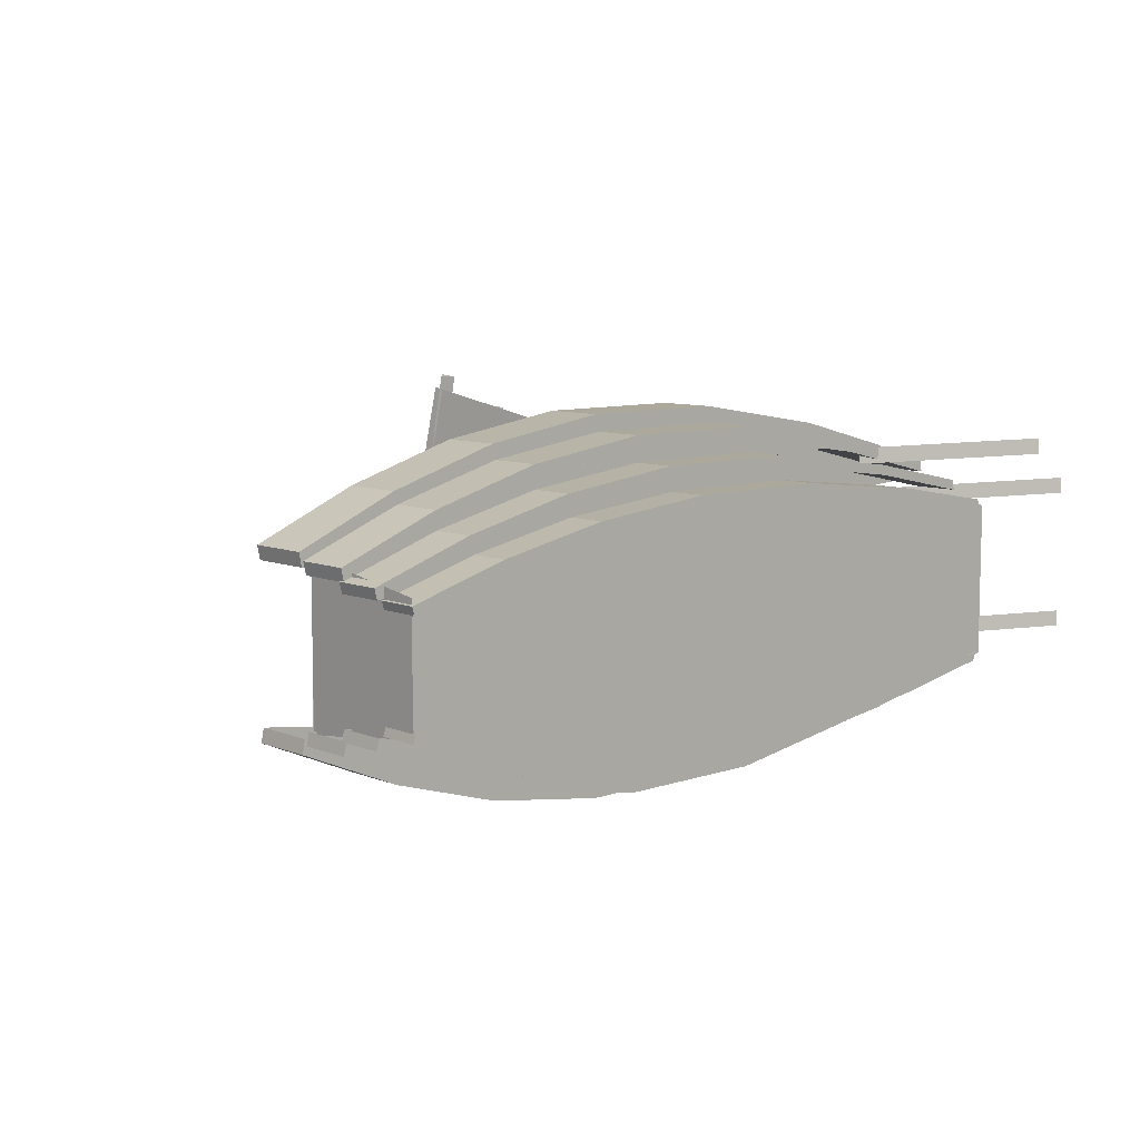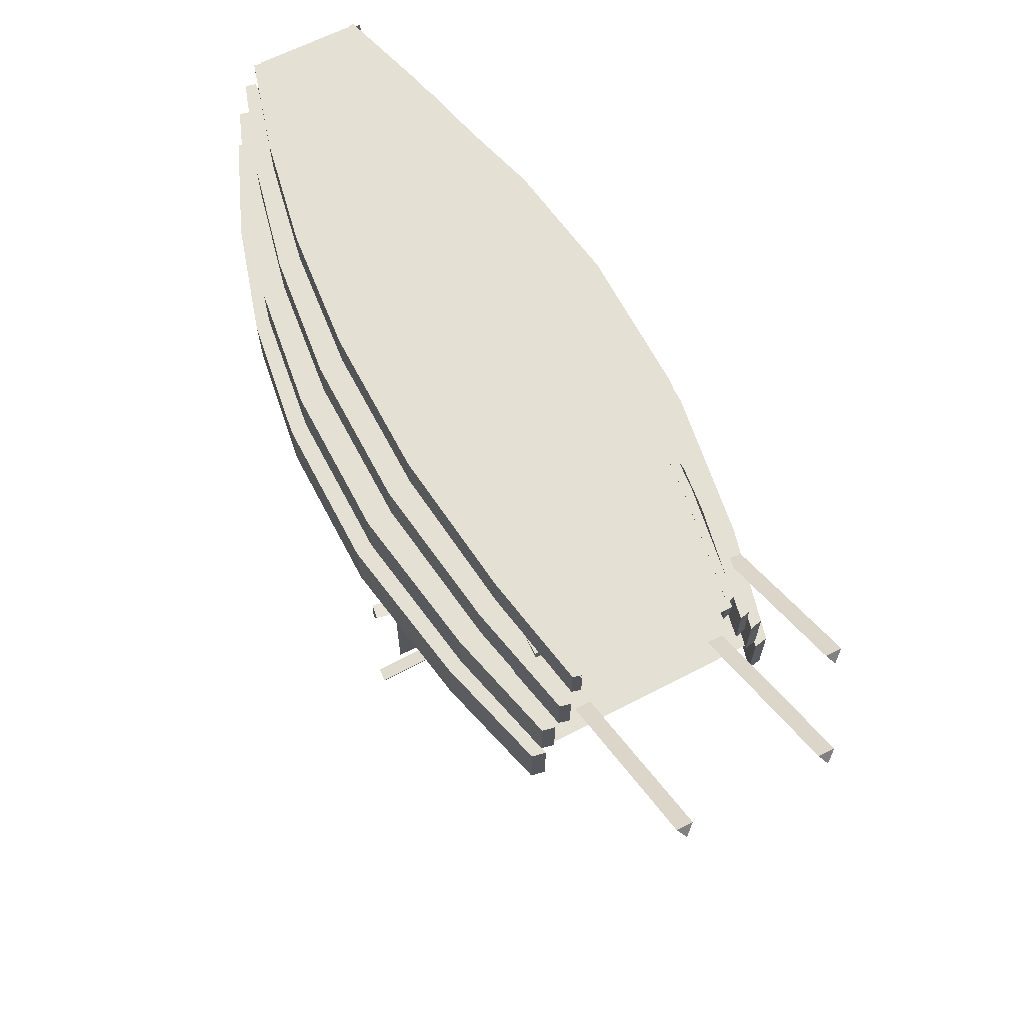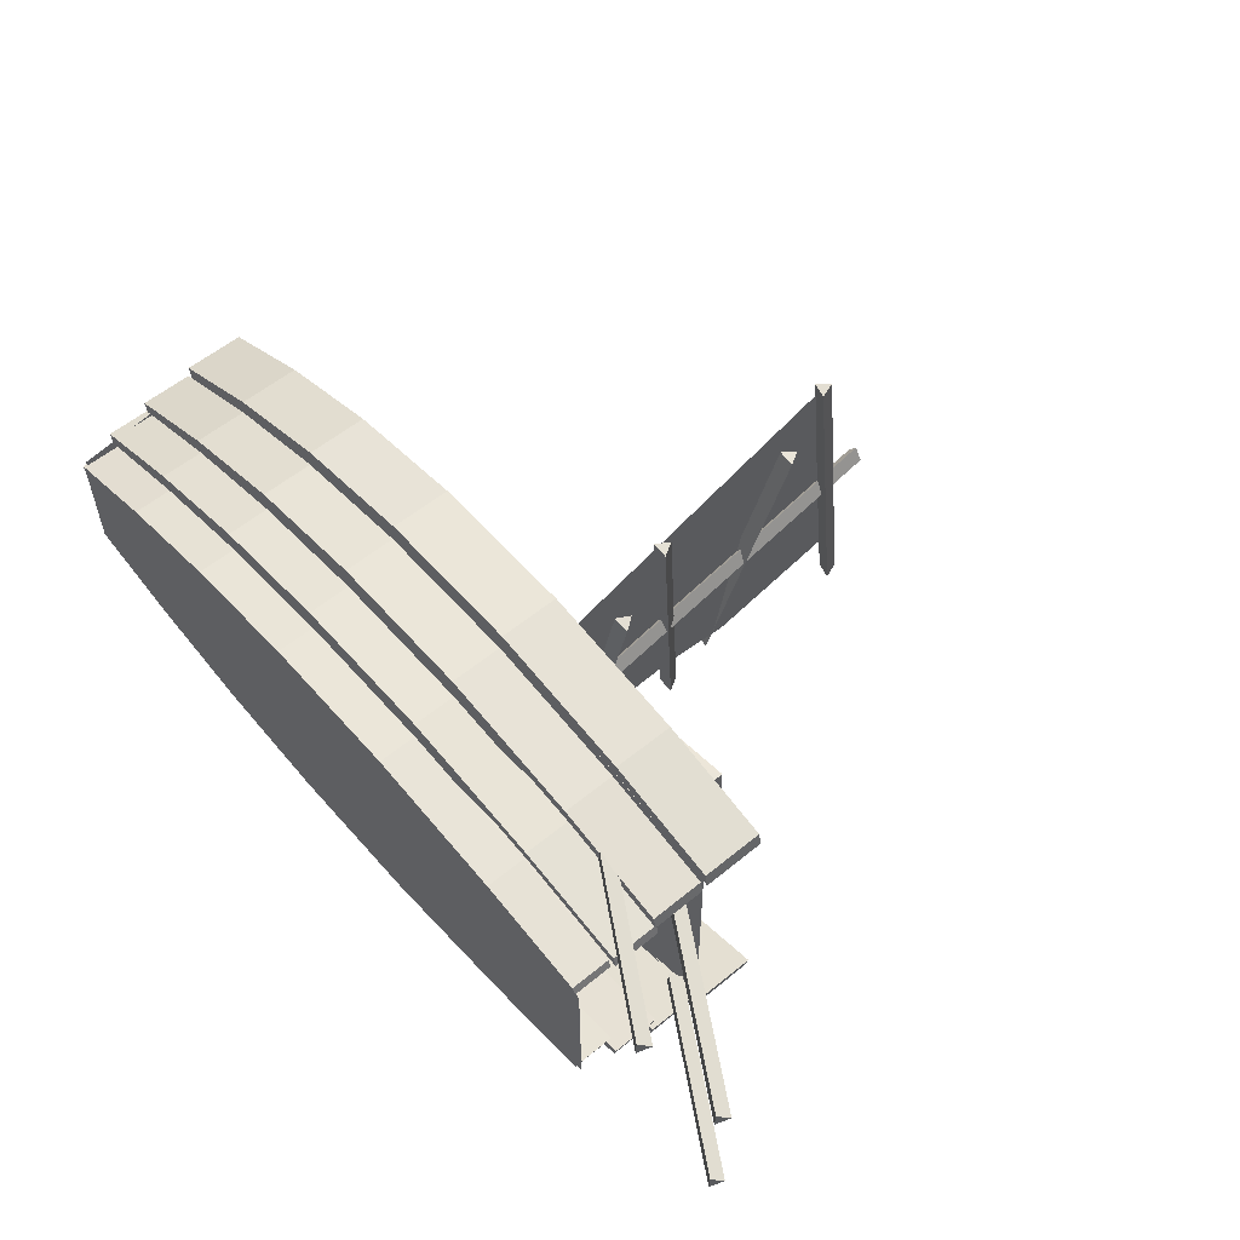
<metadata>
{"format":"obj","ext":"obj","renderer":"f3d","projection":"perspective","resolution":1024,"background":"white","views":[{"elev":8.5,"azim":-42.8,"up":"+Y"},{"elev":65.6,"azim":62.3,"up":"+Z"},{"elev":56.9,"azim":49.4,"up":"+Y"}]}
</metadata>
<code>
o m1459
v -0.3861 0.08238 -0.01156
v -0.3861 -0.0769 -0.01156
v -0.3861 -0.05752 0.1274
v -0.3861 0.06206 0.1279
v -0.3868 0.0484 0.1308
v -0.2818 0.07797 0.1308
v -0.1701 0.1004 0.1308
v -0.0412 0.1147 0.1308
v 0.1143 0.1147 0.1308
v 0.2672 0.09678 0.1308
v 0.3828 0.07707 0.1308
v 0.3828 -0.08149 0.1308
v 0.2645 -0.1021 0.1308
v 0.1143 -0.1182 0.1308
v -0.03987 -0.12 0.1308
v -0.1701 -0.1057 0.1308
v -0.2831 -0.08239 0.1308
v -0.3881 -0.05282 0.1308
v 0.2596 -0.1091 0.09053
v 0.1078 -0.1258 0.09053
v -0.04531 -0.1258 0.09053
v -0.1734 -0.1126 0.09053
v -0.2869 -0.08972 0.09053
v -0.3885 -0.06068 0.09053
v -0.3858 -0.05166 0.09053
v -0.2842 -0.0807 0.09053
v -0.1707 -0.1036 0.09053
v -0.0426 -0.1168 0.09053
v 0.1105 -0.1168 0.09053
v 0.2623 -0.1001 0.09053
v 0.3772 -0.07982 0.09053
v 0.3745 -0.08884 0.09053
v 0.2596 -0.1091 0.131
v 0.1078 -0.1258 0.131
v -0.04531 -0.1258 0.131
v -0.1734 -0.1126 0.131
v -0.2869 -0.08972 0.131
v -0.3885 -0.06068 0.131
v -0.3858 -0.05166 0.131
v -0.2842 -0.0807 0.131
v -0.1707 -0.1036 0.131
v -0.0426 -0.1168 0.131
v 0.1105 -0.1168 0.131
v 0.2623 -0.1001 0.131
v 0.3772 -0.07982 0.131
v 0.3745 -0.08884 0.131
v 0.2596 0.104 0.09053
v 0.1078 0.1208 0.09053
v -0.04531 0.1208 0.09053
v -0.1734 0.1076 0.09053
v -0.2869 0.08468 0.09053
v -0.3885 0.05564 0.09053
v -0.3858 0.04662 0.09053
v -0.2842 0.07566 0.09053
v -0.1707 0.09854 0.09053
v -0.0426 0.1117 0.09053
v 0.1105 0.1117 0.09053
v 0.2623 0.09502 0.09053
v 0.3772 0.07478 0.09053
v 0.3745 0.0838 0.09053
v 0.2596 0.104 0.131
v 0.1078 0.1208 0.131
v -0.04531 0.1208 0.131
v -0.1734 0.1076 0.131
v -0.2869 0.08468 0.131
v -0.3885 0.05564 0.131
v -0.3858 0.04662 0.131
v -0.2842 0.07566 0.131
v -0.1707 0.09854 0.131
v -0.0426 0.1117 0.131
v 0.1105 0.1117 0.131
v 0.2623 0.09502 0.131
v 0.3772 0.07478 0.131
v 0.3745 0.0838 0.131
v 0.2651 -0.13 0.04282
v 0.1102 -0.15 0.04282
v -0.04613 -0.15 0.04282
v -0.1768 -0.1342 0.04282
v -0.2927 -0.1068 0.04282
v -0.3965 -0.07209 0.04282
v -0.3937 -0.0613 0.04282
v -0.29 -0.09604 0.04282
v -0.1741 -0.1234 0.04282
v -0.04337 -0.1392 0.04282
v 0.1129 -0.1392 0.04282
v 0.2679 -0.1192 0.04282
v 0.3851 -0.09498 0.04282
v 0.3824 -0.1058 0.04282
v 0.2651 -0.13 0.09126
v 0.1102 -0.15 0.09126
v -0.04613 -0.15 0.09126
v -0.1768 -0.1342 0.09126
v -0.2927 -0.1068 0.09126
v -0.3965 -0.07209 0.09126
v -0.3937 -0.0613 0.09126
v -0.29 -0.09604 0.09126
v -0.1741 -0.1234 0.09126
v -0.04337 -0.1392 0.09126
v 0.1129 -0.1392 0.09126
v 0.2679 -0.1192 0.09126
v 0.3851 -0.09498 0.09126
v 0.3824 -0.1058 0.09126
v 0.2651 0.1249 0.04282
v 0.1102 0.1449 0.04282
v -0.04613 0.1449 0.04282
v -0.1768 0.1291 0.04282
v -0.2927 0.1018 0.04282
v -0.3965 0.06705 0.04282
v -0.3937 0.05626 0.04282
v -0.29 0.09099 0.04282
v -0.1741 0.1184 0.04282
v -0.04337 0.1341 0.04282
v 0.1129 0.1341 0.04282
v 0.2679 0.1142 0.04282
v 0.3851 0.08994 0.04282
v 0.3824 0.1007 0.04282
v 0.2651 0.1249 0.09126
v 0.1102 0.1449 0.09126
v -0.04613 0.1449 0.09126
v -0.1768 0.1291 0.09126
v -0.2927 0.1018 0.09126
v -0.3965 0.06705 0.09126
v -0.3937 0.05626 0.09126
v -0.29 0.09099 0.09126
v -0.1741 0.1184 0.09126
v -0.04337 0.1341 0.09126
v 0.1129 0.1341 0.09126
v 0.2679 0.1142 0.09126
v 0.3851 0.08994 0.09126
v 0.3824 0.1007 0.09126
v 0.2656 -0.1525 -0.007508
v 0.1104 -0.176 -0.007508
v -0.0462 -0.176 -0.007508
v -0.1772 -0.1574 -0.007508
v -0.2932 -0.1252 -0.007508
v -0.3972 -0.08437 -0.007508
v -0.3944 -0.07168 -0.007508
v -0.2905 -0.1125 -0.007508
v -0.1744 -0.1447 -0.007508
v -0.04344 -0.1633 -0.007508
v 0.1132 -0.1633 -0.007508
v 0.2684 -0.1398 -0.007508
v 0.3859 -0.1113 -0.007508
v 0.3831 -0.124 -0.007508
v 0.2656 -0.1525 0.04662
v 0.1104 -0.176 0.04662
v -0.0462 -0.176 0.04662
v -0.1772 -0.1574 0.04662
v -0.2932 -0.1252 0.04662
v -0.3972 -0.08437 0.04662
v -0.3944 -0.07168 0.04662
v -0.2905 -0.1125 0.04662
v -0.1744 -0.1447 0.04662
v -0.04344 -0.1633 0.04662
v 0.1132 -0.1633 0.04662
v 0.2684 -0.1398 0.04662
v 0.3859 -0.1113 0.04662
v 0.3831 -0.124 0.04662
v 0.2656 0.1474 -0.007508
v 0.1104 0.171 -0.007508
v -0.0462 0.171 -0.007508
v -0.1772 0.1524 -0.007508
v -0.2932 0.1202 -0.007508
v -0.3972 0.07933 -0.007508
v -0.3944 0.06663 -0.007508
v -0.2905 0.1075 -0.007508
v -0.1744 0.1397 -0.007508
v -0.04344 0.1583 -0.007508
v 0.1132 0.1583 -0.007508
v 0.2684 0.1347 -0.007508
v 0.3859 0.1063 -0.007508
v 0.3831 0.119 -0.007508
v 0.2656 0.1474 0.04662
v 0.1104 0.171 0.04662
v -0.0462 0.171 0.04662
v -0.1772 0.1524 0.04662
v -0.2932 0.1202 0.04662
v -0.3972 0.07933 0.04662
v -0.3944 0.06663 0.04662
v -0.2905 0.1075 0.04662
v -0.1744 0.1397 0.04662
v -0.04344 0.1583 0.04662
v 0.1132 0.1583 0.04662
v 0.2684 0.1347 0.04662
v 0.3859 0.1063 0.04662
v 0.3831 0.119 0.04662
v 0.2673 -0.1669 -0.07291
v 0.1111 -0.1927 -0.07291
v -0.04645 -0.1927 -0.07291
v -0.1782 -0.1724 -0.07291
v -0.295 -0.1371 -0.07291
v -0.3995 -0.09227 -0.07291
v -0.3967 -0.07835 -0.07291
v -0.2922 -0.1232 -0.07291
v -0.1754 -0.1585 -0.07291
v -0.04366 -0.1788 -0.07291
v 0.1139 -0.1788 -0.07291
v 0.27 -0.153 -0.07291
v 0.3882 -0.1218 -0.07291
v 0.3854 -0.1357 -0.07291
v 0.2673 -0.1669 -0.01043
v 0.1111 -0.1927 -0.01043
v -0.04645 -0.1927 -0.01043
v -0.1782 -0.1724 -0.01043
v -0.295 -0.1371 -0.01043
v -0.3995 -0.09227 -0.01043
v -0.3967 -0.07835 -0.01043
v -0.2922 -0.1232 -0.01043
v -0.1754 -0.1585 -0.01043
v -0.04366 -0.1788 -0.01043
v 0.1139 -0.1788 -0.01043
v 0.27 -0.153 -0.01043
v 0.3882 -0.1218 -0.01043
v 0.3854 -0.1357 -0.01043
v 0.2673 0.1619 -0.07291
v 0.1111 0.1877 -0.07291
v -0.04645 0.1877 -0.07291
v -0.1782 0.1673 -0.07291
v -0.295 0.132 -0.07291
v -0.3995 0.08722 -0.07291
v -0.3967 0.07331 -0.07291
v -0.2922 0.1181 -0.07291
v -0.1754 0.1534 -0.07291
v -0.04366 0.1738 -0.07291
v 0.1139 0.1738 -0.07291
v 0.27 0.148 -0.07291
v 0.3882 0.1168 -0.07291
v 0.3854 0.1307 -0.07291
v 0.2673 0.1619 -0.01043
v 0.1111 0.1877 -0.01043
v -0.04645 0.1877 -0.01043
v -0.1782 0.1673 -0.01043
v -0.295 0.132 -0.01043
v -0.3995 0.08722 -0.01043
v -0.3967 0.07331 -0.01043
v -0.2922 0.1181 -0.01043
v -0.1754 0.1534 -0.01043
v -0.04366 0.1738 -0.01043
v 0.1139 0.1738 -0.01043
v 0.27 0.148 -0.01043
v 0.3882 0.1168 -0.01043
v 0.3854 0.1307 -0.01043
v -0.3855 0.07281 -0.01168
v -0.2808 0.1165 -0.01168
v -0.1694 0.1497 -0.01168
v -0.04088 0.1709 -0.01168
v 0.1142 0.1709 -0.01168
v 0.2666 0.1444 -0.01168
v 0.3819 0.1152 -0.01168
v 0.3819 -0.1193 -0.01168
v 0.264 -0.1498 -0.01168
v 0.1142 -0.1737 -0.01168
v -0.03955 -0.1763 -0.01168
v -0.1694 -0.1551 -0.01168
v -0.2821 -0.1207 -0.01168
v -0.3868 -0.07693 -0.01168
v 0.4681 0.1266 0.1407
v 0.4753 0.1342 0.1281
v 0.4681 0.1434 0.1397
v 0.2938 0.1198 0.03667
v 0.3011 0.1274 0.02407
v 0.2938 0.1366 0.0356
v 0.5432 0.07674 0.1185
v 0.5505 0.08434 0.1059
v 0.5432 0.09352 0.1174
v 0.369 0.06995 0.0144
v 0.3762 0.07754 0.001807
v 0.369 0.08673 0.01334
v 0.5432 -0.07275 0.1185
v 0.5505 -0.06515 0.1059
v 0.5432 -0.05596 0.1174
v 0.369 -0.07954 0.0144
v 0.3762 -0.07194 0.001807
v 0.369 -0.06275 0.01334
v 0.06758 -2.3e-05 -0.4973
v 0.07702 0.01337 -0.4975
v 0.0843 -0.001302 -0.4987
v 0.1056 -0.02093 -0.01986
v 0.115 -0.007537 -0.02003
v 0.1223 -0.02221 -0.02125
v 0.07209 -0.1773 -0.4689
v 0.0836 -0.176 -0.4805
v 0.0884 -0.1787 -0.465
v 0.08952 0.2012 -0.4098
v 0.101 0.2025 -0.4214
v 0.1058 0.1999 -0.4059
v 0.05631 -0.1682 -0.302
v 0.06449 -0.1714 -0.3158
v 0.07291 -0.1709 -0.3017
v 0.1121 0.1697 -0.3474
v 0.1203 0.1665 -0.3613
v 0.1287 0.167 -0.3472
v 0.08278 -0.1498 -0.2284
v 0.09157 -0.1489 -0.2422
v 0.09955 -0.1511 -0.228
v 0.1045 0.1507 -0.1958
v 0.1133 0.1516 -0.2096
v 0.1213 0.1495 -0.1954
v 0.06938 -0.1246 -0.1349
v 0.07648 -0.1259 -0.1496
v 0.0857 -0.1284 -0.1362
v 0.1267 0.1171 -0.1289
v 0.1338 0.1157 -0.1436
v 0.143 0.1132 -0.1302
v 0.09159 0.1881 -0.4228
v 0.06368 -0.1452 -0.4767
v 0.07645 -0.1489 -0.3192
v 0.0851 -0.1218 -0.2378
v 0.09307 -0.1085 -0.1526
v 0.1058 -0.05288 -0.04575
v 0.1084 0.06445 -0.1143
v 0.115 0.1279 -0.08862
v 0.0986 0.05006 -0.2207
v 0.09567 0.1638 -0.3528
v 0.09097 0.1356 -0.3856
v -0.2424 -0.04877 -0.002113
v -0.2424 0.06731 -0.002113
v -0.247 -0.04113 -0.06042
v -0.2366 0.05657 -0.05606
v -0.1062 -0.04877 -0.002113
v -0.1062 0.06731 -0.002113
v -0.107 -0.04777 -0.05966
v -0.1062 0.06683 -0.05835
v 0.1595 -0.08473 0.000596
v 0.1595 0.07005 0.000596
v 0.155 -0.07453 -0.1174
v 0.1654 0.05573 -0.1086
v 0.2957 -0.08473 0.000596
v 0.2957 0.07005 0.000596
v 0.295 -0.0834 -0.1159
v 0.2958 0.06941 -0.1132
f 1 2 3
f 5 7 6
f 46 33 19
f 33 34 20
f 34 35 21
f 35 36 22
f 36 37 23
f 37 38 24
f 38 39 25
f 39 40 26
f 40 41 27
f 41 42 28
f 42 43 29
f 43 44 30
f 44 45 31
f 45 46 32
f 19 20 21
f 46 45 44
f 60 47 61
f 47 48 62
f 48 49 63
f 49 50 64
f 50 51 65
f 51 52 66
f 52 53 67
f 53 54 68
f 54 55 69
f 55 56 70
f 56 57 71
f 57 58 72
f 58 59 73
f 59 60 74
f 60 59 58
f 61 62 63
f 102 89 75
f 89 90 76
f 90 91 77
f 91 92 78
f 92 93 79
f 93 94 80
f 94 95 81
f 95 96 82
f 96 97 83
f 97 98 84
f 98 99 85
f 99 100 86
f 100 101 87
f 101 102 88
f 75 76 77
f 102 101 100
f 116 103 117
f 103 104 118
f 104 105 119
f 105 106 120
f 106 107 121
f 107 108 122
f 108 109 123
f 109 110 124
f 110 111 125
f 111 112 126
f 112 113 127
f 113 114 128
f 114 115 129
f 115 116 130
f 116 115 114
f 117 118 119
f 158 145 131
f 145 146 132
f 146 147 133
f 147 148 134
f 148 149 135
f 149 150 136
f 150 151 137
f 151 152 138
f 152 153 139
f 153 154 140
f 154 155 141
f 155 156 142
f 156 157 143
f 157 158 144
f 131 132 133
f 158 157 156
f 172 159 173
f 159 160 174
f 160 161 175
f 161 162 176
f 162 163 177
f 163 164 178
f 164 165 179
f 165 166 180
f 166 167 181
f 167 168 182
f 168 169 183
f 169 170 184
f 170 171 185
f 171 172 186
f 172 171 170
f 173 174 175
f 214 201 187
f 201 202 188
f 202 203 189
f 203 204 190
f 204 205 191
f 205 206 192
f 206 207 193
f 207 208 194
f 208 209 195
f 209 210 196
f 210 211 197
f 211 212 198
f 212 213 199
f 213 214 200
f 187 188 189
f 214 213 212
f 228 215 229
f 215 216 230
f 216 217 231
f 217 218 232
f 218 219 233
f 219 220 234
f 220 221 235
f 221 222 236
f 222 223 237
f 223 224 238
f 224 225 239
f 225 226 240
f 226 227 241
f 227 228 242
f 228 227 226
f 229 230 231
f 243 244 245
f 259 260 257
f 257 261 258
f 258 262 259
f 259 257 258
f 260 262 261
f 265 266 263
f 263 267 264
f 264 268 265
f 265 263 264
f 266 268 267
f 271 272 269
f 269 273 270
f 270 274 271
f 271 269 270
f 272 274 273
f 277 278 275
f 275 279 276
f 276 280 277
f 277 275 276
f 278 280 279
f 283 284 281
f 281 285 282
f 282 286 283
f 283 281 282
f 284 286 285
f 289 290 287
f 287 291 288
f 288 292 289
f 289 287 288
f 290 292 291
f 295 296 293
f 293 297 294
f 294 298 295
f 295 293 294
f 296 298 297
f 301 302 299
f 299 303 300
f 300 304 301
f 301 299 300
f 302 304 303
f 305 307 306
f 318 319 323
f 317 321 323
f 321 320 322
f 320 316 318
f 326 327 331
f 325 329 331
f 329 328 330
f 328 324 326
f 1 3 4
f 5 8 7
f 5 9 8
f 5 10 9
f 5 11 10
f 5 12 11
f 5 13 12
f 5 14 13
f 5 15 14
f 5 16 15
f 5 17 16
f 5 18 17
f 46 19 32
f 33 20 19
f 34 21 20
f 35 22 21
f 36 23 22
f 37 24 23
f 38 25 24
f 39 26 25
f 40 27 26
f 41 28 27
f 42 29 28
f 43 30 29
f 44 31 30
f 45 32 31
f 19 21 22
f 19 22 23
f 19 23 24
f 19 24 25
f 19 25 26
f 19 26 27
f 19 27 28
f 19 28 29
f 19 29 30
f 19 30 31
f 19 31 32
f 46 44 43
f 46 43 42
f 46 42 41
f 46 41 40
f 46 40 39
f 46 39 38
f 46 38 37
f 46 37 36
f 46 36 35
f 46 35 34
f 46 34 33
f 60 61 74
f 47 62 61
f 48 63 62
f 49 64 63
f 50 65 64
f 51 66 65
f 52 67 66
f 53 68 67
f 54 69 68
f 55 70 69
f 56 71 70
f 57 72 71
f 58 73 72
f 59 74 73
f 60 58 57
f 60 57 56
f 60 56 55
f 60 55 54
f 60 54 53
f 60 53 52
f 60 52 51
f 60 51 50
f 60 50 49
f 60 49 48
f 60 48 47
f 61 63 64
f 61 64 65
f 61 65 66
f 61 66 67
f 61 67 68
f 61 68 69
f 61 69 70
f 61 70 71
f 61 71 72
f 61 72 73
f 61 73 74
f 102 75 88
f 89 76 75
f 90 77 76
f 91 78 77
f 92 79 78
f 93 80 79
f 94 81 80
f 95 82 81
f 96 83 82
f 97 84 83
f 98 85 84
f 99 86 85
f 100 87 86
f 101 88 87
f 75 77 78
f 75 78 79
f 75 79 80
f 75 80 81
f 75 81 82
f 75 82 83
f 75 83 84
f 75 84 85
f 75 85 86
f 75 86 87
f 75 87 88
f 102 100 99
f 102 99 98
f 102 98 97
f 102 97 96
f 102 96 95
f 102 95 94
f 102 94 93
f 102 93 92
f 102 92 91
f 102 91 90
f 102 90 89
f 116 117 130
f 103 118 117
f 104 119 118
f 105 120 119
f 106 121 120
f 107 122 121
f 108 123 122
f 109 124 123
f 110 125 124
f 111 126 125
f 112 127 126
f 113 128 127
f 114 129 128
f 115 130 129
f 116 114 113
f 116 113 112
f 116 112 111
f 116 111 110
f 116 110 109
f 116 109 108
f 116 108 107
f 116 107 106
f 116 106 105
f 116 105 104
f 116 104 103
f 117 119 120
f 117 120 121
f 117 121 122
f 117 122 123
f 117 123 124
f 117 124 125
f 117 125 126
f 117 126 127
f 117 127 128
f 117 128 129
f 117 129 130
f 158 131 144
f 145 132 131
f 146 133 132
f 147 134 133
f 148 135 134
f 149 136 135
f 150 137 136
f 151 138 137
f 152 139 138
f 153 140 139
f 154 141 140
f 155 142 141
f 156 143 142
f 157 144 143
f 131 133 134
f 131 134 135
f 131 135 136
f 131 136 137
f 131 137 138
f 131 138 139
f 131 139 140
f 131 140 141
f 131 141 142
f 131 142 143
f 131 143 144
f 158 156 155
f 158 155 154
f 158 154 153
f 158 153 152
f 158 152 151
f 158 151 150
f 158 150 149
f 158 149 148
f 158 148 147
f 158 147 146
f 158 146 145
f 172 173 186
f 159 174 173
f 160 175 174
f 161 176 175
f 162 177 176
f 163 178 177
f 164 179 178
f 165 180 179
f 166 181 180
f 167 182 181
f 168 183 182
f 169 184 183
f 170 185 184
f 171 186 185
f 172 170 169
f 172 169 168
f 172 168 167
f 172 167 166
f 172 166 165
f 172 165 164
f 172 164 163
f 172 163 162
f 172 162 161
f 172 161 160
f 172 160 159
f 173 175 176
f 173 176 177
f 173 177 178
f 173 178 179
f 173 179 180
f 173 180 181
f 173 181 182
f 173 182 183
f 173 183 184
f 173 184 185
f 173 185 186
f 214 187 200
f 201 188 187
f 202 189 188
f 203 190 189
f 204 191 190
f 205 192 191
f 206 193 192
f 207 194 193
f 208 195 194
f 209 196 195
f 210 197 196
f 211 198 197
f 212 199 198
f 213 200 199
f 187 189 190
f 187 190 191
f 187 191 192
f 187 192 193
f 187 193 194
f 187 194 195
f 187 195 196
f 187 196 197
f 187 197 198
f 187 198 199
f 187 199 200
f 214 212 211
f 214 211 210
f 214 210 209
f 214 209 208
f 214 208 207
f 214 207 206
f 214 206 205
f 214 205 204
f 214 204 203
f 214 203 202
f 214 202 201
f 228 229 242
f 215 230 229
f 216 231 230
f 217 232 231
f 218 233 232
f 219 234 233
f 220 235 234
f 221 236 235
f 222 237 236
f 223 238 237
f 224 239 238
f 225 240 239
f 226 241 240
f 227 242 241
f 228 226 225
f 228 225 224
f 228 224 223
f 228 223 222
f 228 222 221
f 228 221 220
f 228 220 219
f 228 219 218
f 228 218 217
f 228 217 216
f 228 216 215
f 229 231 232
f 229 232 233
f 229 233 234
f 229 234 235
f 229 235 236
f 229 236 237
f 229 237 238
f 229 238 239
f 229 239 240
f 229 240 241
f 229 241 242
f 243 245 246
f 243 246 247
f 243 247 248
f 243 248 249
f 243 249 250
f 243 250 251
f 243 251 252
f 243 252 253
f 243 253 254
f 243 254 255
f 243 255 256
f 259 262 260
f 257 260 261
f 258 261 262
f 265 268 266
f 263 266 267
f 264 267 268
f 271 274 272
f 269 272 273
f 270 273 274
f 277 280 278
f 275 278 279
f 276 279 280
f 283 286 284
f 281 284 285
f 282 285 286
f 289 292 290
f 287 290 291
f 288 291 292
f 295 298 296
f 293 296 297
f 294 297 298
f 301 304 302
f 299 302 303
f 300 303 304
f 305 308 307
f 305 309 308
f 305 310 309
f 305 311 310
f 305 312 311
f 305 313 312
f 305 314 313
f 305 315 314
f 318 323 322
f 317 323 319
f 321 322 323
f 320 318 322
f 326 331 330
f 325 331 327
f 329 330 331
f 328 326 330

</code>
